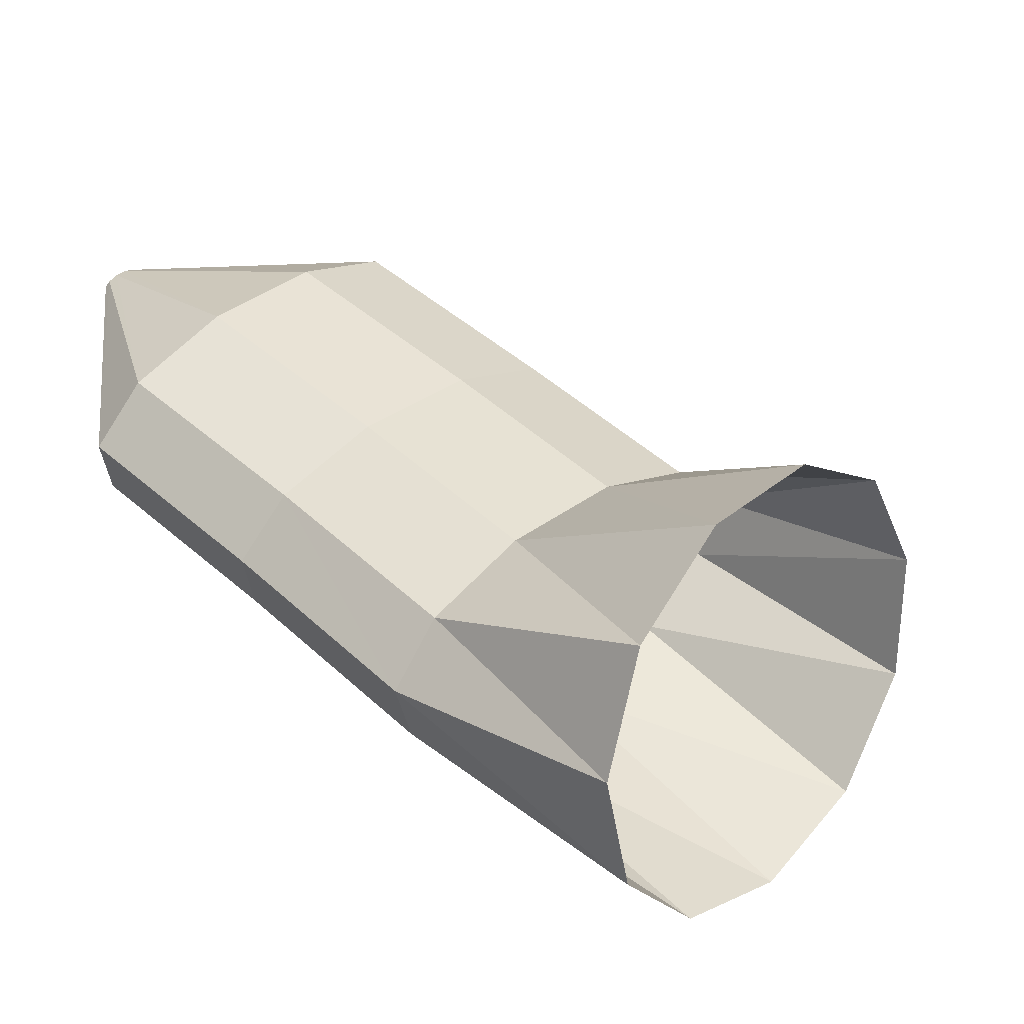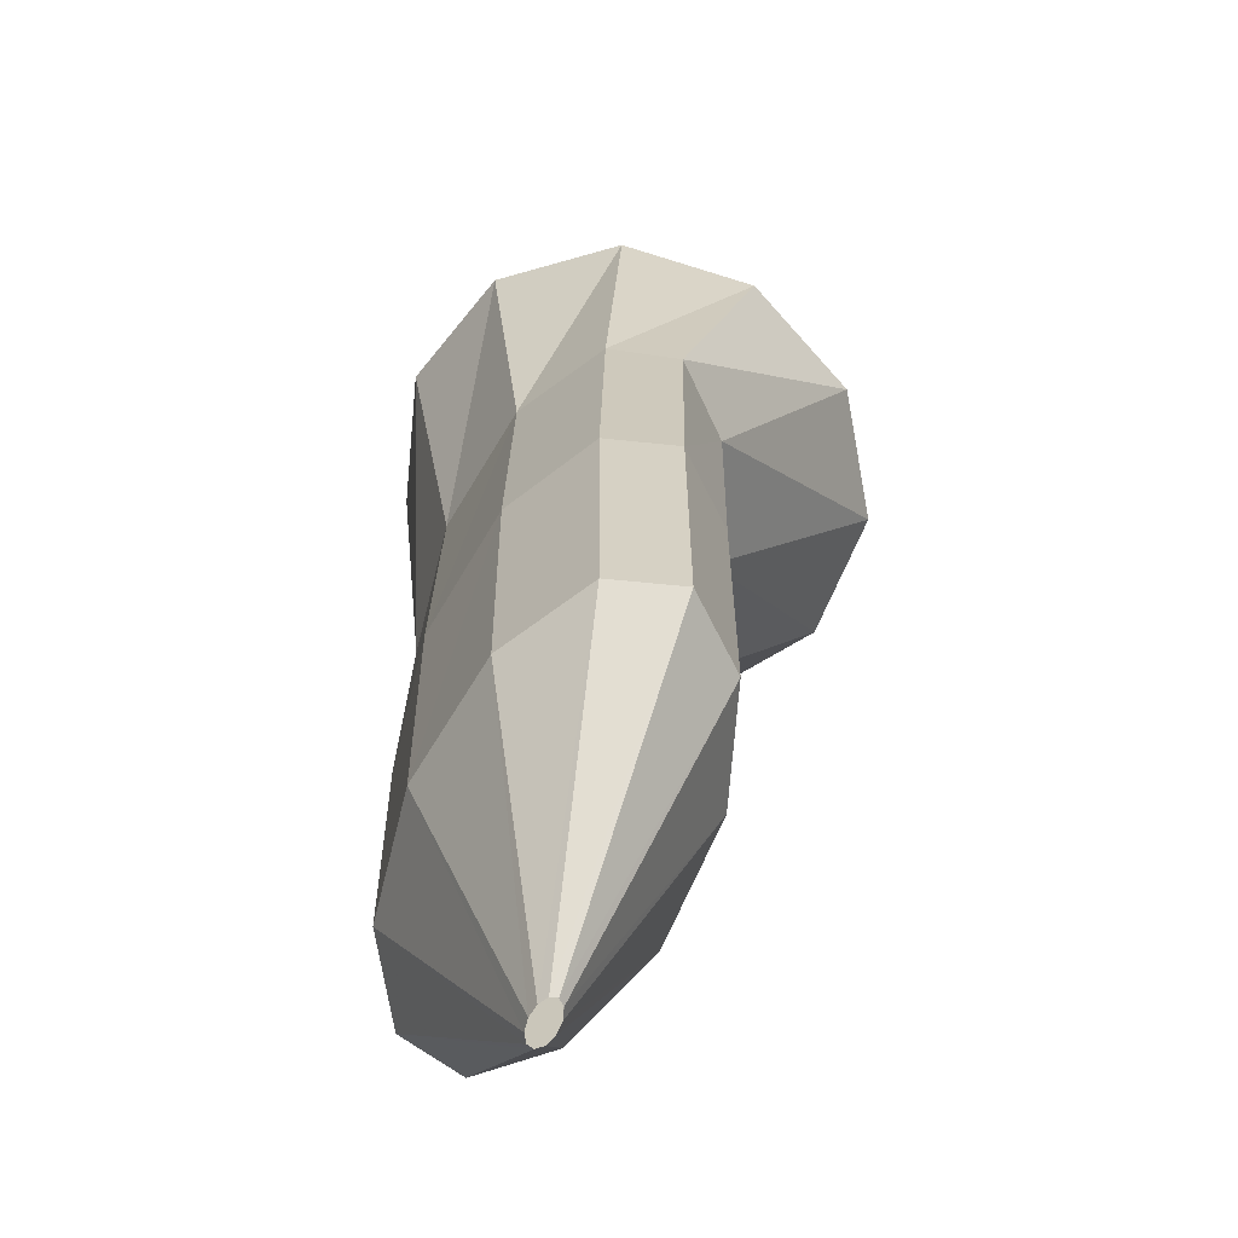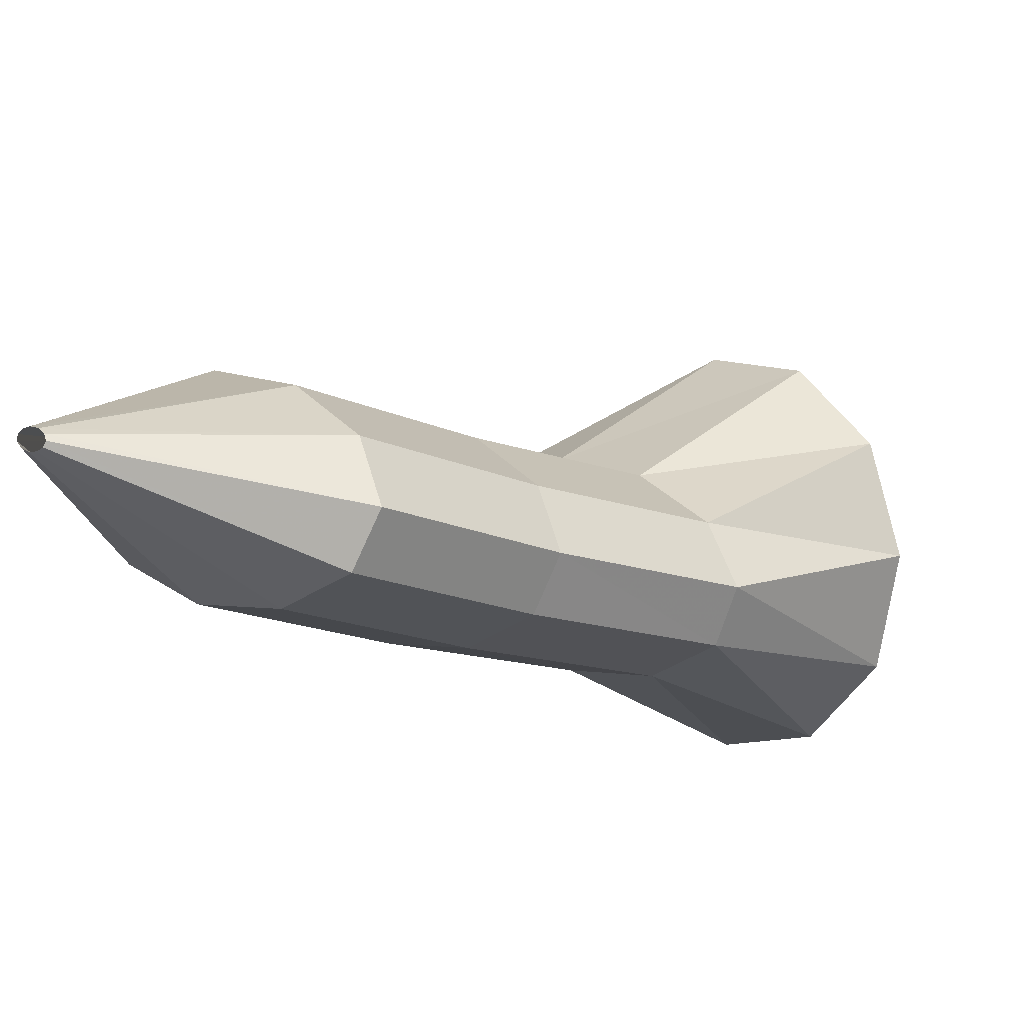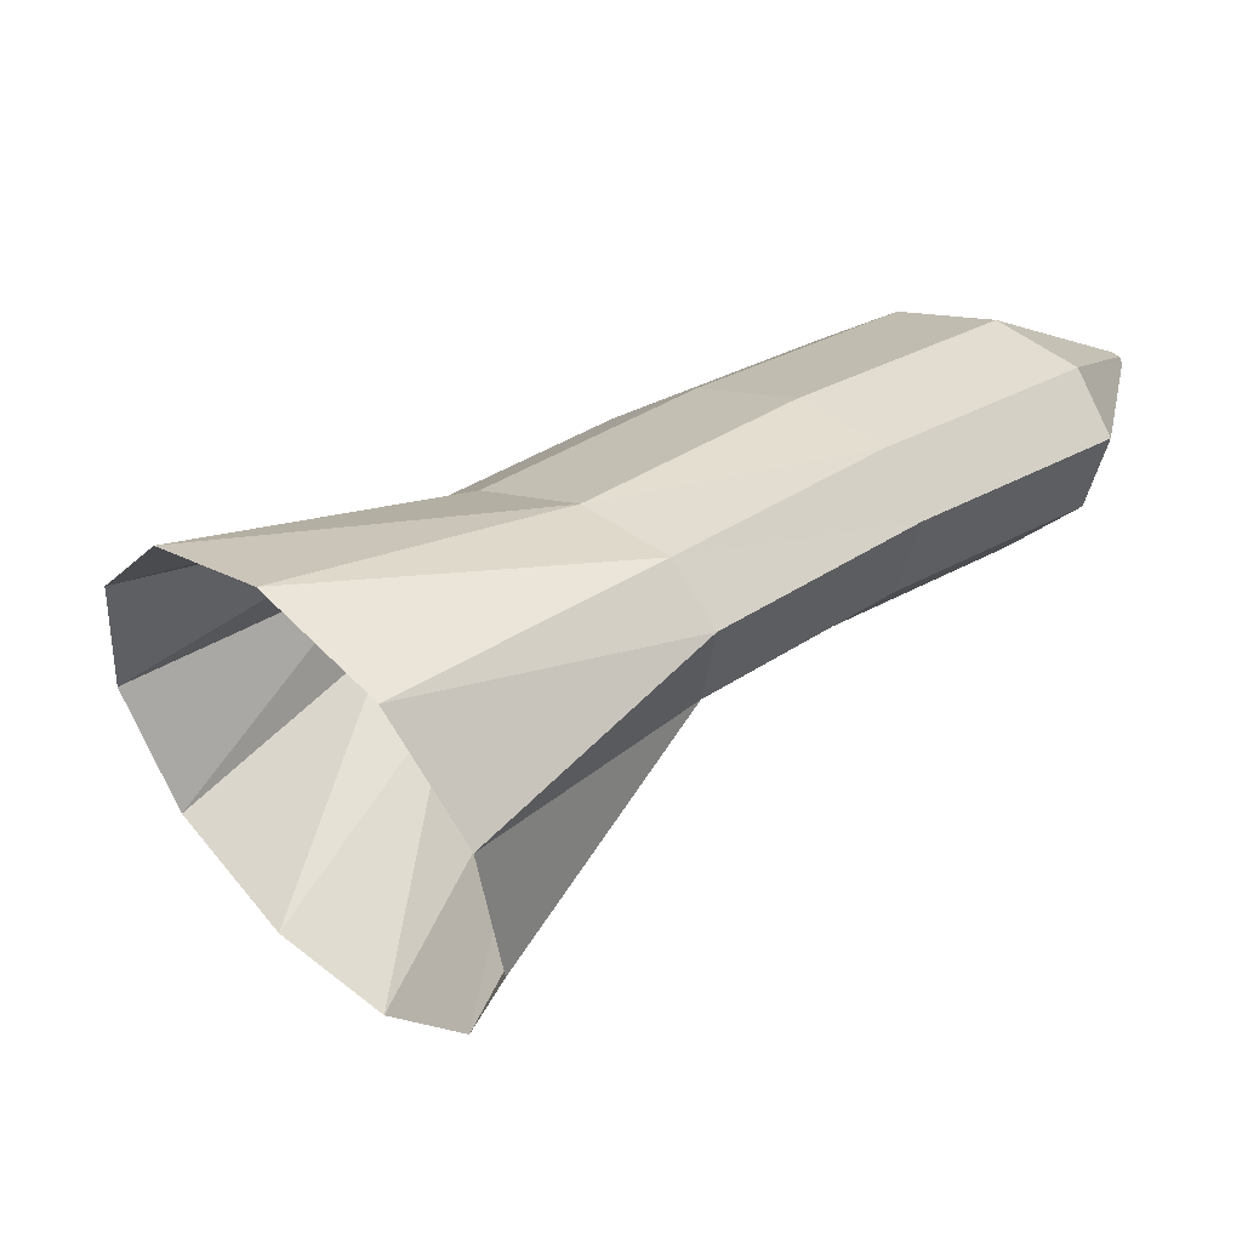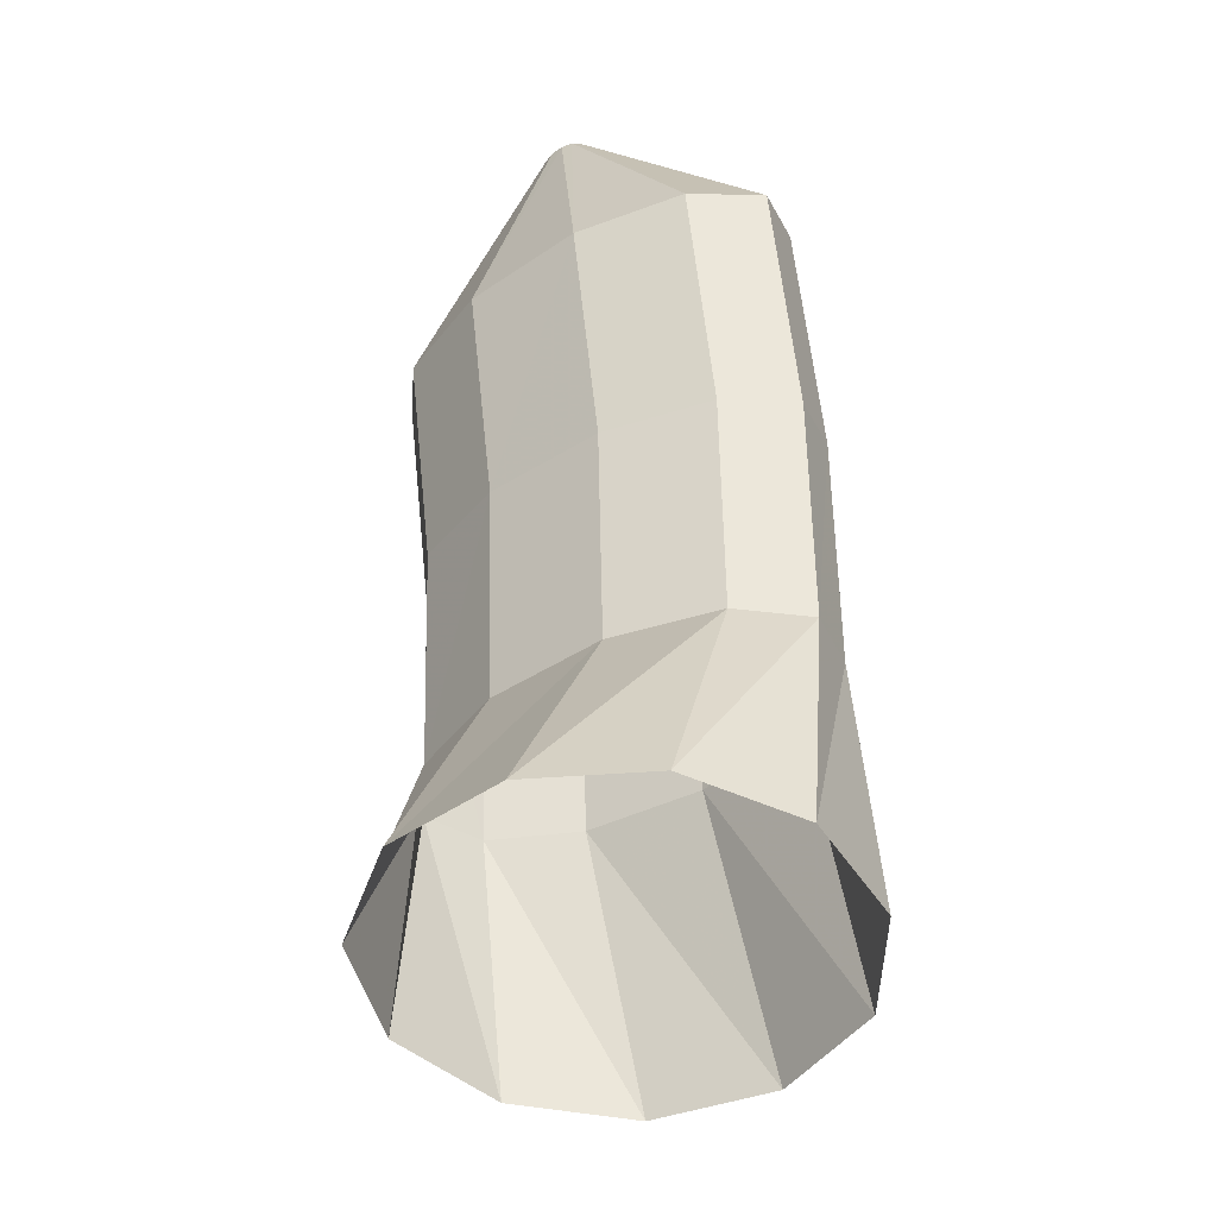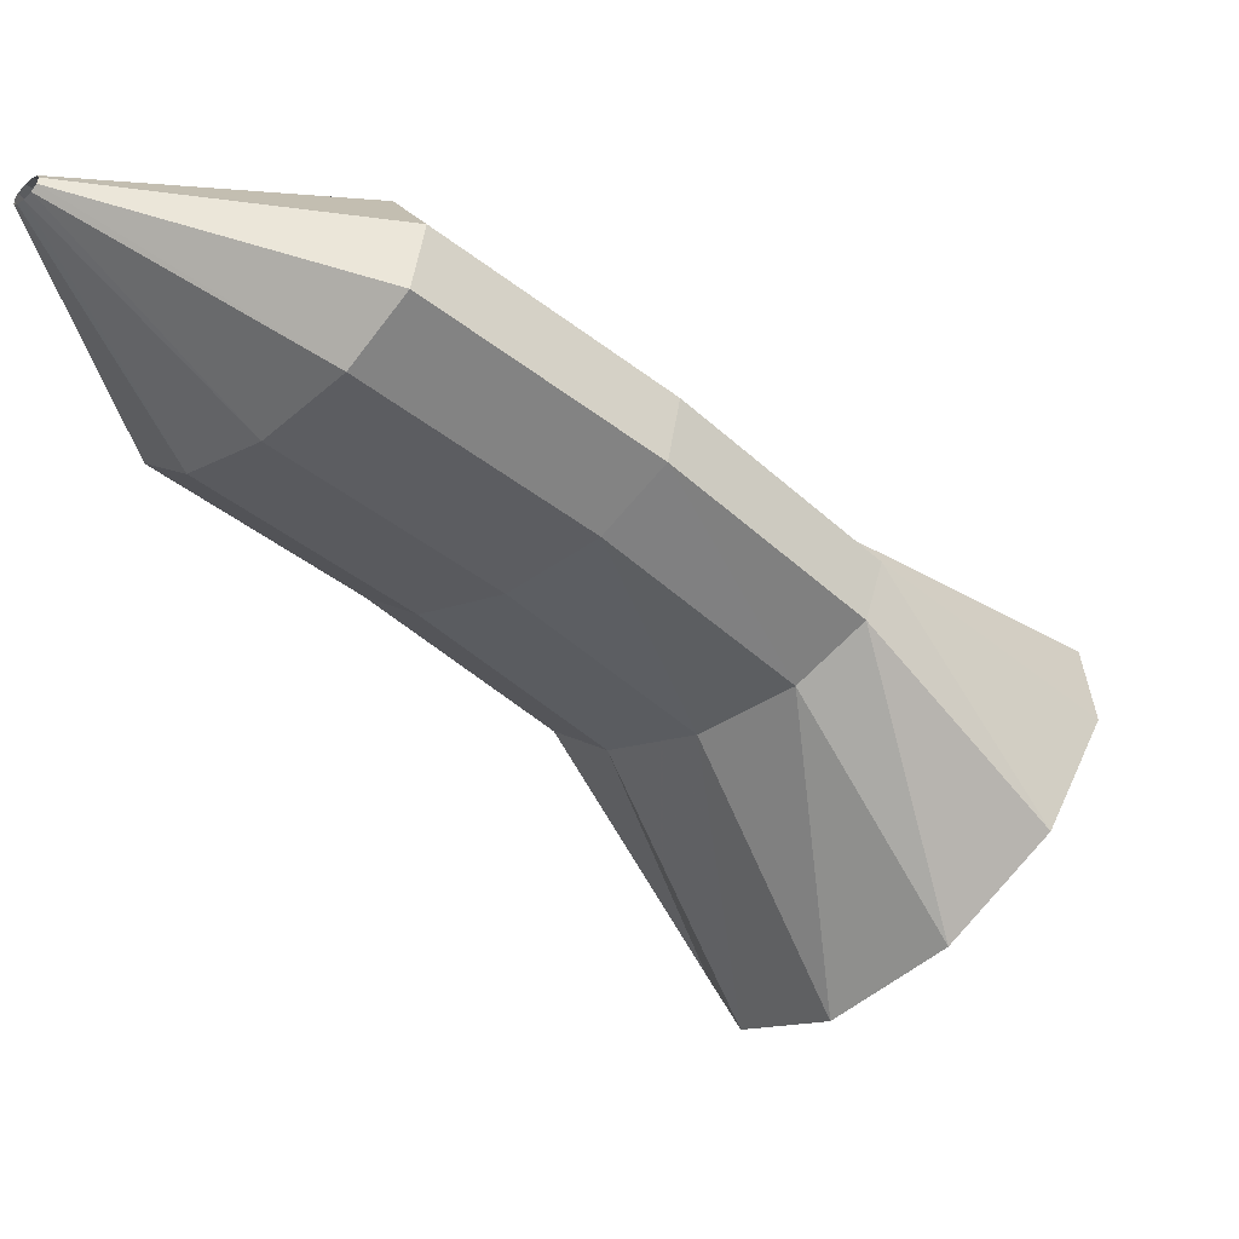
<metadata>
{"format":"obj","ext":"obj","renderer":"f3d","projection":"perspective","resolution":1024,"background":"white","views":[{"elev":-65.8,"azim":-42.7,"up":"+Y"},{"elev":67.1,"azim":-112.5,"up":"+Y"},{"elev":-39.4,"azim":-85.4,"up":"+Z"},{"elev":-61.4,"azim":159.0,"up":"+Y"},{"elev":71.9,"azim":40.9,"up":"+Z"},{"elev":48.7,"azim":-17.7,"up":"+Y"}]}
</metadata>
<code>
g tube1
v 133.7 116.7 190.2
v 132 114.6 189.2
v 129.7 113 189.6
v 127.5 112.4 191.3
v 126.1 112.9 193.7
v 126 114.4 196.1
v 127.1 116.5 197.6
v 129.2 118.4 197.9
v 131.5 119.5 196.9
v 133.4 119.6 194.8
v 134.2 118.5 192.3
v 133.7 116.7 190.2
v 128.6 120.4 189.1
v 127.1 118.4 187.8
v 125.6 117 187.5
v 124.5 116.4 188.3
v 124.2 117 189.9
v 124.7 118.5 191.8
v 125.9 120.4 193.5
v 127.4 122.2 194.3
v 128.8 123.2 194.1
v 129.5 123.2 192.8
v 129.5 122.2 191
v 128.6 120.4 189.1
v 125 124.3 187.6
v 123.6 122.3 186.3
v 122.1 120.8 186
v 121.1 120.2 186.8
v 120.9 120.6 188.5
v 121.5 122 190.4
v 122.7 123.9 192.1
v 124.2 125.7 192.9
v 125.5 126.9 192.6
v 126.1 127 191.3
v 126 126 189.4
v 125 124.3 187.6
v 121.3 127.8 186
v 119.9 125.7 184.8
v 118.6 124.1 184.6
v 117.6 123.4 185.4
v 117.4 123.9 187
v 117.9 125.4 189
v 119 127.4 190.6
v 120.4 129.3 191.4
v 121.6 130.5 191
v 122.3 130.6 189.8
v 122.1 129.6 187.9
v 121.3 127.8 186
v 116.4 130.3 186.2
v 116.2 130 186.1
v 116.1 129.9 186.1
v 116 129.8 186.2
v 116 129.9 186.3
v 116 130 186.5
v 116.1 130.2 186.7
v 116.3 130.4 186.7
v 116.4 130.5 186.7
v 116.5 130.5 186.6
v 116.4 130.4 186.4
v 116.4 130.3 186.2
f 1 2 14
f 14 13 1
f 2 3 15
f 15 14 2
f 3 4 16
f 16 15 3
f 4 5 17
f 17 16 4
f 5 6 18
f 18 17 5
f 6 7 19
f 19 18 6
f 7 8 20
f 20 19 7
f 8 9 21
f 21 20 8
f 9 10 22
f 22 21 9
f 10 11 23
f 23 22 10
f 11 12 24
f 24 23 11
f 13 14 26
f 26 25 13
f 14 15 27
f 27 26 14
f 15 16 28
f 28 27 15
f 16 17 29
f 29 28 16
f 17 18 30
f 30 29 17
f 18 19 31
f 31 30 18
f 19 20 32
f 32 31 19
f 20 21 33
f 33 32 20
f 21 22 34
f 34 33 21
f 22 23 35
f 35 34 22
f 23 24 36
f 36 35 23
f 25 26 38
f 38 37 25
f 26 27 39
f 39 38 26
f 27 28 40
f 40 39 27
f 28 29 41
f 41 40 28
f 29 30 42
f 42 41 29
f 30 31 43
f 43 42 30
f 31 32 44
f 44 43 31
f 32 33 45
f 45 44 32
f 33 34 46
f 46 45 33
f 34 35 47
f 47 46 34
f 35 36 48
f 48 47 35
f 37 38 50
f 50 49 37
f 38 39 51
f 51 50 38
f 39 40 52
f 52 51 39
f 40 41 53
f 53 52 40
f 41 42 54
f 54 53 41
f 42 43 55
f 55 54 42
f 43 44 56
f 56 55 43
f 44 45 57
f 57 56 44
f 45 46 58
f 58 57 45
f 46 47 59
f 59 58 46
f 47 48 60
f 60 59 47

</code>
